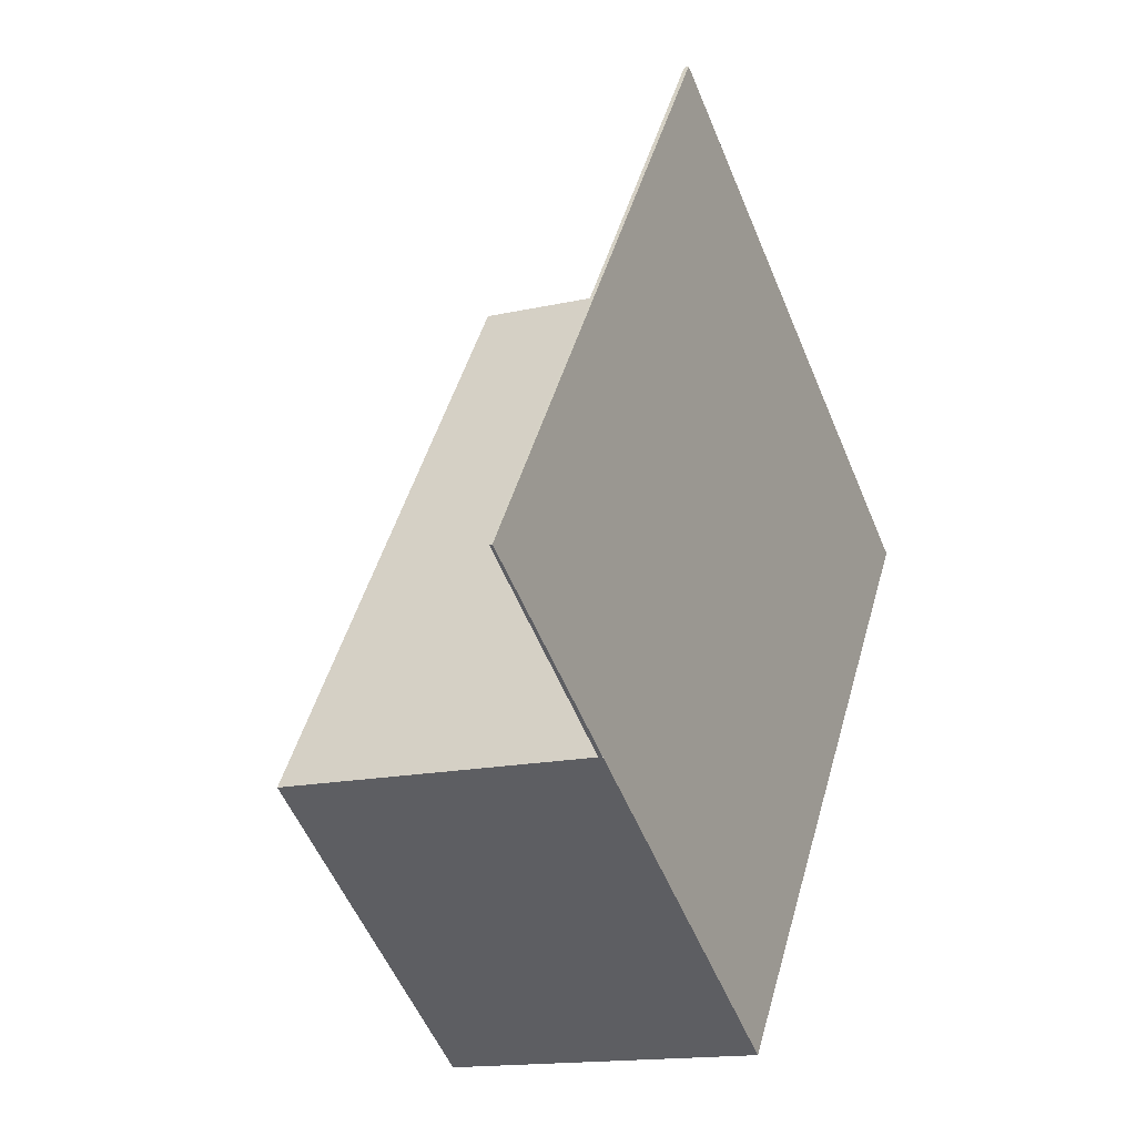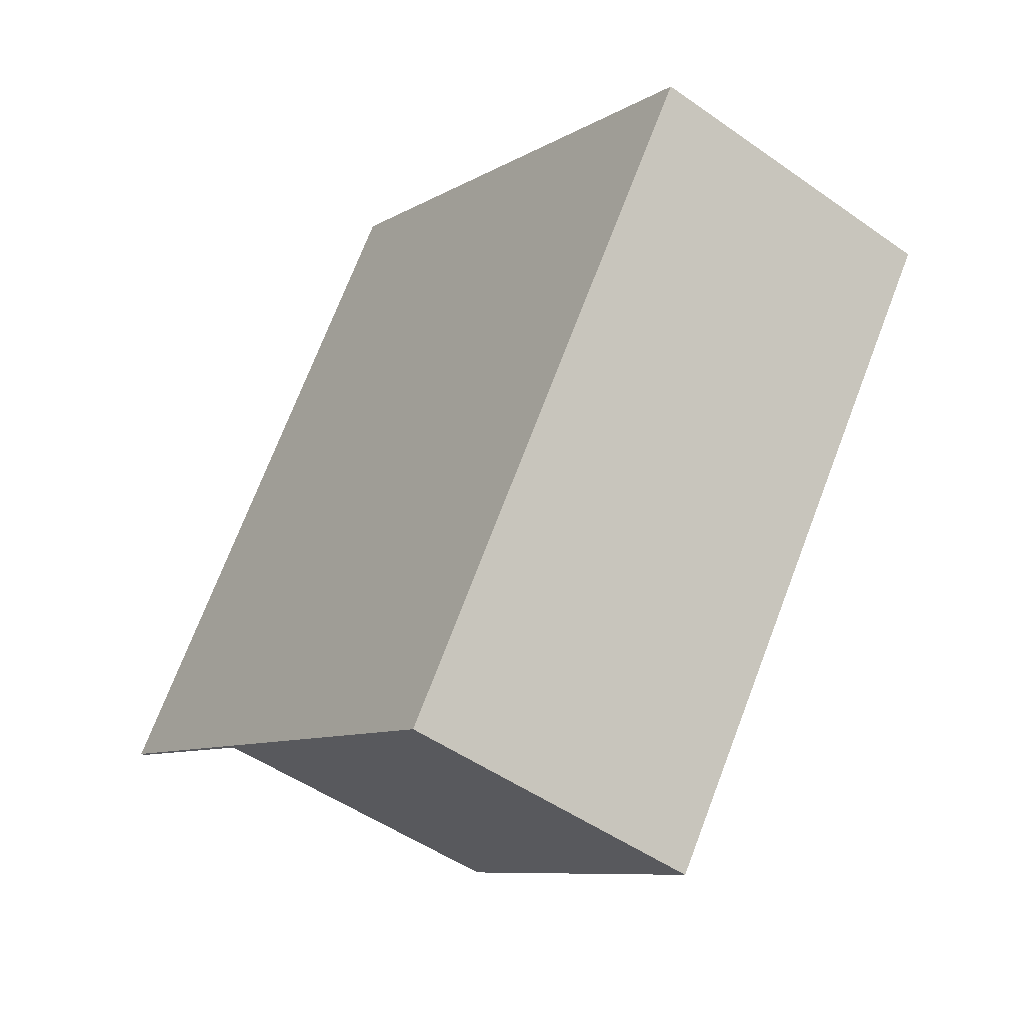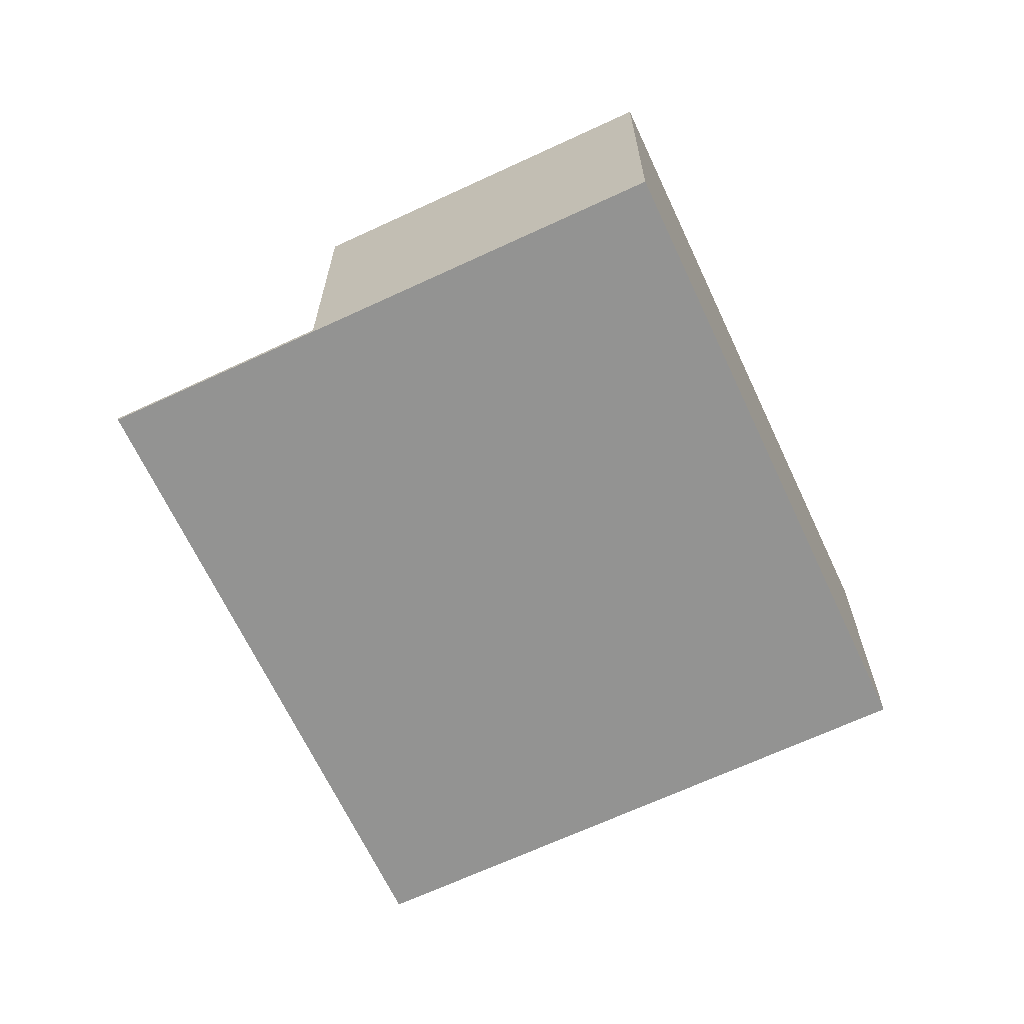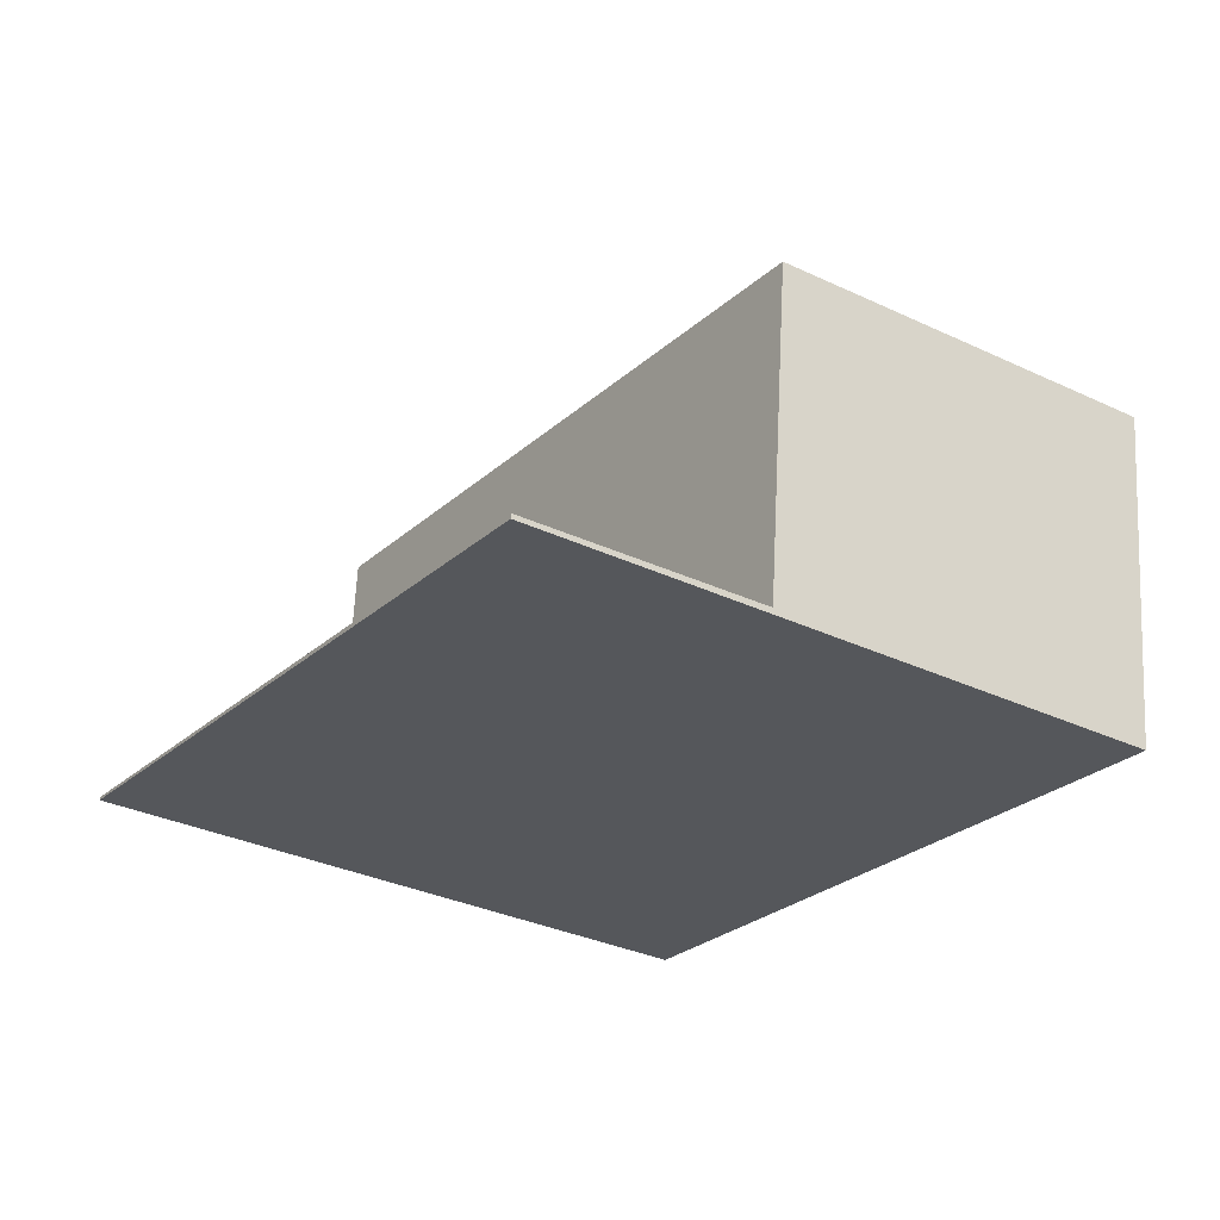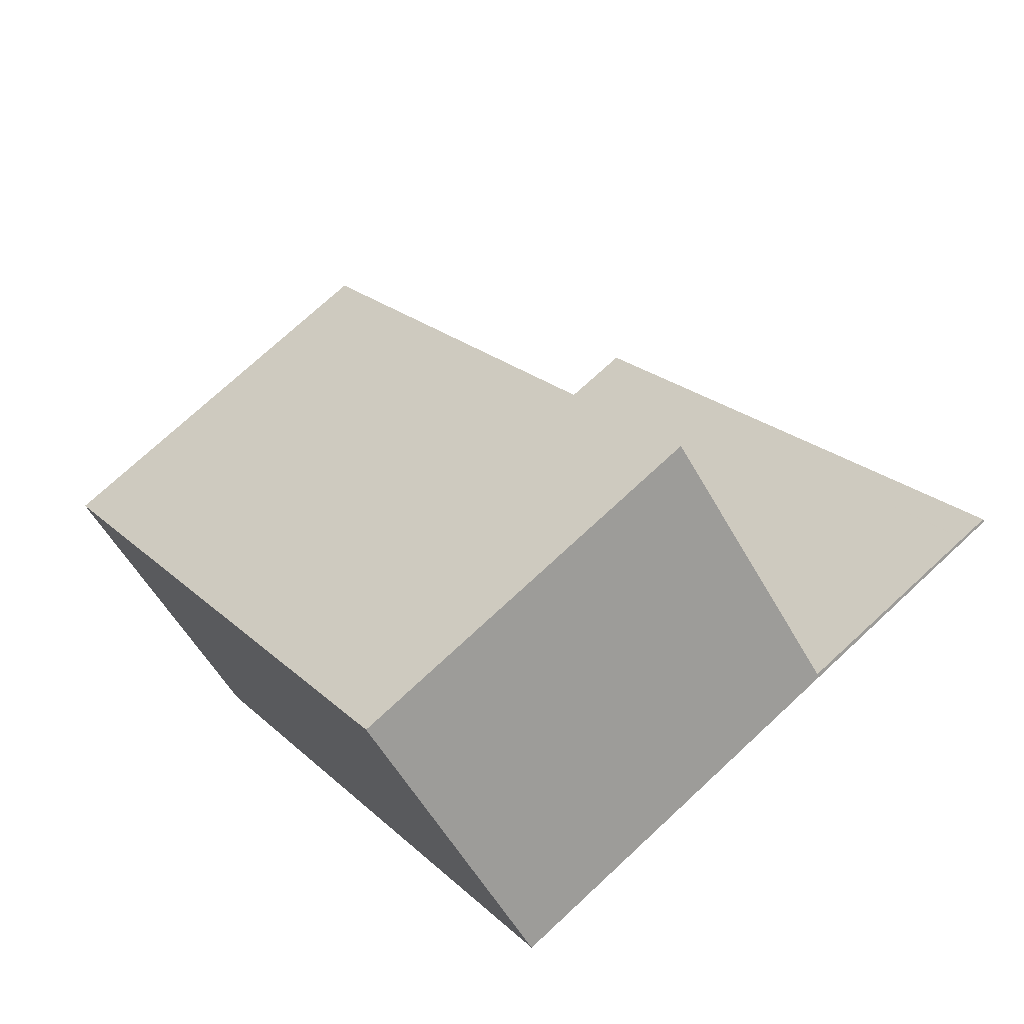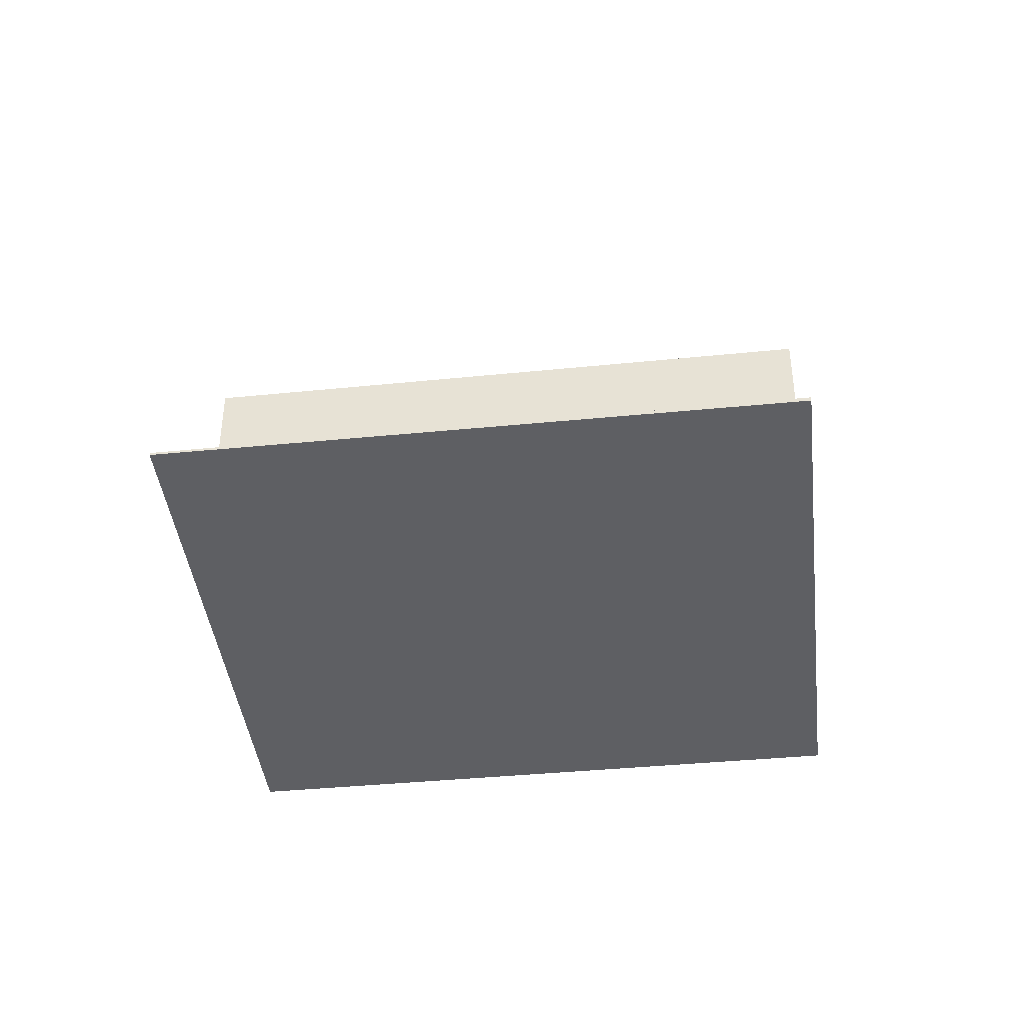
<metadata>
{"format":"obj","ext":"obj","renderer":"f3d","projection":"perspective","resolution":1024,"background":"white","views":[{"elev":-15.0,"azim":116.5,"up":"+Y"},{"elev":-48.9,"azim":-128.2,"up":"+Y"},{"elev":-66.6,"azim":-120.5,"up":"+Z"},{"elev":63.4,"azim":-177.1,"up":"+Y"},{"elev":-53.0,"azim":27.9,"up":"+Y"},{"elev":-41.7,"azim":131.1,"up":"+Z"}]}
</metadata>
<code>
v -867.3 -521.9 0.04767
v -863.2 -527.9 0.03052
v -872.7 -525.6 3.35
v -868.6 -531.6 3.301
v -868.2 -522.6 0.05358
v -864.2 -528.5 0.03644
v -867.1 -522.2 0.04681
v -868 -522.9 0.05273
v -865.3 -529.3 0.04311
v -869.1 -523.6 0.05949
v -869.3 -523.3 0.06033
v -867.5 -526 0.0525
v -866.4 -525.3 0.04577
v -865.3 -529.3 0.04314
v -869.3 -523.3 0.06033
v -865.3 -529.3 0.04311
v -868.5 -531.5 3.301
v -872.6 -525.6 3.35
v -871.7 -526.9 3.339
v -871.7 -527 3.339
v -870.3 -528.9 3.322
v -870.4 -529 3.322
v -865.3 -529.3 3.312
v -869.3 -523.3 3.361
v -869.1 -523.6 0.05949
v -869.1 -523.6 3.359
v -872.4 -525.8 3.348
v -872.5 -525.9 3.348
v -869.1 -523.6 3.359
v -868.4 -524.7 3.35
v -867 -526.7 3.333
v -865.3 -529.3 3.312
v -869.3 -523.3 3.361
v -867.5 -526 0.0525
v -865.4 -524.6 0.03986
v -867.5 -526 3.339
v -870.8 -528.3 3.328
v -870.8 -528.3 3.328
v -867.5 -526 3.339
v -865.3 -529.3 0.04314
v -864.2 -528.5 0.03648
v -865.3 -529.3 3.312
v -865.3 -529.3 3.312
v -868 -531.1 3.303
v -863.2 -527.9 0.03057
v -867.3 -523.9 0.0496
v -866.3 -523.3 0.0437
v -868.4 -524.7 0.05633
v -868.4 -524.7 0.05633
v -868.4 -524.7 3.35
v -871.9 -526.6 3.342
v -868.6 -524.4 3.353
v -872 -526.7 3.341
v -868.6 -524.4 0.05728
v -868.6 -524.4 3.353
v -866.6 -523 0.04461
v -867.5 -523.6 0.05053
v -868.6 -524.4 0.05728
v -867.3 -522.3 0.04788
v -867.5 -522 0.04875
v -865.6 -524.7 0.04089
v -866.5 -523.4 0.04475
v -863.4 -528 0.0315
v -863.4 -528 0.03156
v -866.7 -523.1 0.04567
v -867 -526.7 0.05063
v -867 -526.7 0.05063
v -867 -526.7 3.333
v -865.9 -525.9 0.04393
v -865.2 -525.4 0.03905
v -865 -525.3 0.03803
v -867.3 -522.4 0.04848
v -867.6 -522.1 0.04934
v -865.7 -524.8 0.04149
v -866.6 -523.5 0.04534
v -863.5 -528 0.0321
v -863.5 -528 0.03215
v -865.2 -525.4 0.03964
v -866.8 -523.2 0.04627
v -867.5 -522.1 0.04923
v -867.3 -522.4 0.04837
v -866.6 -523.5 0.04525
v -865.7 -524.8 0.04142
v -863.5 -528 0.03213
v -863.5 -528 0.03208
v -865.2 -525.4 0.03958
v -866.8 -523.1 0.04617
v -866.8 -527.1 0.04951
v -870 -529.3 3.319
v -870.1 -529.4 3.319
v -866.8 -527.1 3.33
v -865.7 -526.3 0.04282
v -864.9 -525.8 0.03793
v -864.7 -525.7 0.03691
v -865 -525.8 0.03852
v -865 -525.8 0.03847
v -866.8 -527.1 0.04951
v -866.8 -527.1 3.33
v -869.3 -530.5 3.309
v -869.3 -530.5 3.31
v -866 -528.2 3.32
v -866 -528.2 0.04616
v -866 -528.2 3.32
v -866 -528.2 0.04616
v -864.9 -527.5 0.03947
v -863.9 -526.8 0.03355
v -864.1 -526.9 0.03455
v -864.2 -527 0.03512
v -864.2 -527 0.03515
v -868.8 -531.1 3.305
v -868.9 -531.1 3.304
v -865.6 -528.8 3.315
v -865.6 -528.8 0.04441
v -865.6 -528.8 3.315
v -865.6 -528.8 0.04441
v -864.5 -528.1 0.03774
v -863.7 -527.5 0.03282
v -863.5 -527.4 0.03184
v -863.8 -527.6 0.03342
v -863.8 -527.6 0.03339
v -867.1 -522.2 0.04681
v -867.3 -521.9 0.04767
v -867.3 -521.9 6.939e-18
v -867.1 -522.2 0
v -863.4 -528 0.0315
v -863.2 -527.9 0.03052
v -863.2 -527.9 0
v -863.4 -528 0
v -872.6 -525.6 3.35
v -872.7 -525.6 3.35
v -872.7 -525.6 4.441e-16
v -872.6 -525.6 -4.441e-16
v -868.9 -531.1 3.304
v -868.6 -531.6 3.301
v -868.6 -531.6 -4.441e-16
v -868.9 -531.1 0
v -867.6 -522.1 0.04934
v -868.2 -522.6 0.05358
v -868.2 -522.6 0
v -867.6 -522.1 6.939e-18
v -865.3 -529.3 0.04311
v -864.2 -528.5 0.03644
v -864.2 -528.5 0
v -865.3 -529.3 0
v -866.6 -523 0.04461
v -867.1 -522.2 0.04681
v -867.1 -522.2 0
v -866.6 -523 0
v -868.2 -522.6 0.05358
v -869.3 -523.3 0.06033
v -869.3 -523.3 0
v -868.2 -522.6 0
v -868.6 -531.6 3.301
v -868.5 -531.5 3.301
v -868.5 -531.5 0
v -868.6 -531.6 -4.441e-16
v -869.3 -523.3 3.361
v -872.6 -525.6 3.35
v -872.6 -525.6 -4.441e-16
v -869.3 -523.3 -4.441e-16
v -872 -526.7 3.341
v -871.7 -527 3.339
v -871.7 -527 0
v -872 -526.7 0
v -870.8 -528.3 3.328
v -870.4 -529 3.322
v -870.4 -529 -4.441e-16
v -870.8 -528.3 0
v -872.7 -525.6 3.35
v -872.5 -525.9 3.348
v -872.5 -525.9 0
v -872.7 -525.6 4.441e-16
v -868 -531.1 3.303
v -865.3 -529.3 3.312
v -865.3 -529.3 0
v -868 -531.1 -4.441e-16
v -865 -525.3 0.03803
v -865.4 -524.6 0.03986
v -865.4 -524.6 -6.939e-18
v -865 -525.3 0
v -871.7 -527 3.339
v -870.8 -528.3 3.328
v -870.8 -528.3 0
v -871.7 -527 0
v -868.5 -531.5 3.301
v -868 -531.1 3.303
v -868 -531.1 -4.441e-16
v -868.5 -531.5 0
v -863.2 -527.9 0.03052
v -863.2 -527.9 0.03057
v -863.2 -527.9 0
v -863.2 -527.9 0
v -865.4 -524.6 0.03986
v -866.3 -523.3 0.0437
v -866.3 -523.3 0
v -865.4 -524.6 -6.939e-18
v -872.5 -525.9 3.348
v -872 -526.7 3.341
v -872 -526.7 0
v -872.5 -525.9 0
v -866.3 -523.3 0.0437
v -866.6 -523 0.04461
v -866.6 -523 0
v -866.3 -523.3 0
v -867.3 -521.9 0.04767
v -867.5 -522 0.04875
v -867.5 -522 6.939e-18
v -867.3 -521.9 6.939e-18
v -863.5 -528 0.03208
v -863.4 -528 0.0315
v -863.4 -528 0
v -863.5 -528 0
v -864.7 -525.7 0.03691
v -865 -525.3 0.03803
v -865 -525.3 0
v -864.7 -525.7 0
v -867.5 -522.1 0.04923
v -867.6 -522.1 0.04934
v -867.6 -522.1 6.939e-18
v -867.5 -522.1 0
v -864.2 -528.5 0.03644
v -863.5 -528 0.0321
v -863.5 -528 0
v -864.2 -528.5 0
v -867.5 -522 0.04875
v -867.5 -522.1 0.04923
v -867.5 -522.1 0
v -867.5 -522 6.939e-18
v -863.5 -528 0.0321
v -863.5 -528 0.03208
v -863.5 -528 0
v -863.5 -528 0
v -870.4 -529 3.322
v -870.1 -529.4 3.319
v -870.1 -529.4 4.441e-16
v -870.4 -529 -4.441e-16
v -863.9 -526.8 0.03355
v -864.7 -525.7 0.03691
v -864.7 -525.7 0
v -863.9 -526.8 0
v -870.1 -529.4 3.319
v -869.3 -530.5 3.309
v -869.3 -530.5 0
v -870.1 -529.4 4.441e-16
v -863.5 -527.4 0.03184
v -863.9 -526.8 0.03355
v -863.9 -526.8 0
v -863.5 -527.4 0
v -869.3 -530.5 3.309
v -868.9 -531.1 3.304
v -868.9 -531.1 0
v -869.3 -530.5 0
v -863.2 -527.9 0.03057
v -863.5 -527.4 0.03184
v -863.5 -527.4 0
v -863.2 -527.9 0
v -872.7 -525.6 0
v -867.3 -521.9 0
v -863.2 -527.9 0
v -868.6 -531.6 0
f 11 5 8 10
f 60 1 7 59
f 62 47 35 61
f 46 13 12 48
f 41 6 9 14
f 52 30 19 51
f 51 19 20 53
f 38 21 22 37
f 39 31 21 38
f 90 22 21 89
f 89 21 31 91
f 66 34 36 68
f 29 27 18 33
f 28 3 18 27
f 25 15 24 26
f 64 45 2 63
f 37 20 19 38
f 38 19 30 39
f 55 50 49 54
f 104 88 92 105
f 43 32 44
f 42 23 16 40
f 107 93 94 106
f 59 7 56 65
f 58 10 8 57
f 50 36 34 49
f 51 27 29 52
f 53 28 27 51
f 54 25 26 55
f 65 56 47 62
f 57 46 48 58
f 81 72 73 80
f 83 74 75 82
f 85 76 77 84
f 109 95 96 108
f 87 79 72 81
f 82 75 79 87
f 97 66 68 98
f 67 12 13 69
f 70 61 35 71
f 86 78 74 83
f 72 8 5 73
f 74 13 46 75
f 76 6 41 77
f 105 92 95 109
f 79 57 8 72
f 75 46 57 79
f 78 69 13 74
f 80 60 59 81
f 82 62 61 83
f 84 64 63 85
f 108 96 93 107
f 81 59 65 87
f 87 65 62 82
f 83 61 70 86
f 111 99 100 110
f 110 100 101 112
f 88 67 69 92
f 93 70 71 94
f 95 78 86 96
f 113 102 103 114
f 92 69 78 95
f 96 86 70 93
f 99 90 89 100
f 100 89 91 101
f 102 97 98 103
f 116 41 14 115
f 118 45 64 117
f 120 84 77 119
f 119 77 41 116
f 117 64 84 120
f 110 17 4 111
f 112 43 44 17 110
f 114 42 40 113
f 115 104 105 116
f 117 107 106 118
f 119 109 108 120
f 116 105 109 119
f 120 108 107 117
f 122 123 124 121
f 126 127 128 125
f 130 131 132 129
f 134 135 136 133
f 138 139 140 137
f 142 143 144 141
f 146 147 148 145
f 150 151 152 149
f 154 155 156 153
f 158 159 160 157
f 162 163 164 161
f 166 167 168 165
f 170 171 172 169
f 174 175 176 173
f 178 179 180 177
f 182 183 184 181
f 186 187 188 185
f 190 191 192 189
f 194 195 196 193
f 198 199 200 197
f 202 203 204 201
f 206 207 208 205
f 210 211 212 209
f 214 215 216 213
f 218 219 220 217
f 222 223 224 221
f 226 227 228 225
f 230 231 232 229
f 234 235 236 233
f 238 239 240 237
f 242 243 244 241
f 246 247 248 245
f 250 251 252 249
f 254 255 256 253
f 258 259 260 257

</code>
